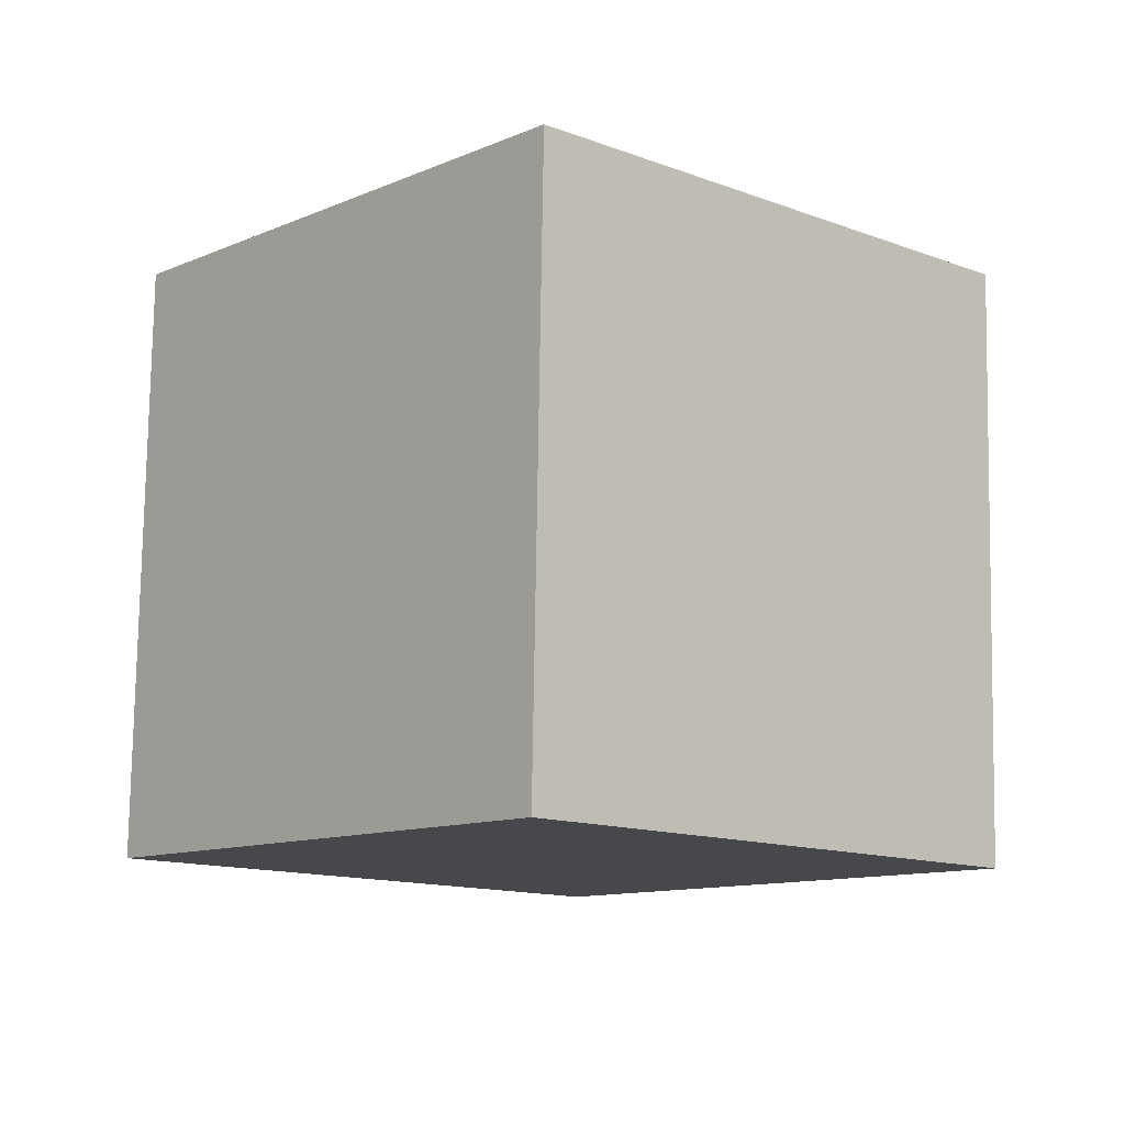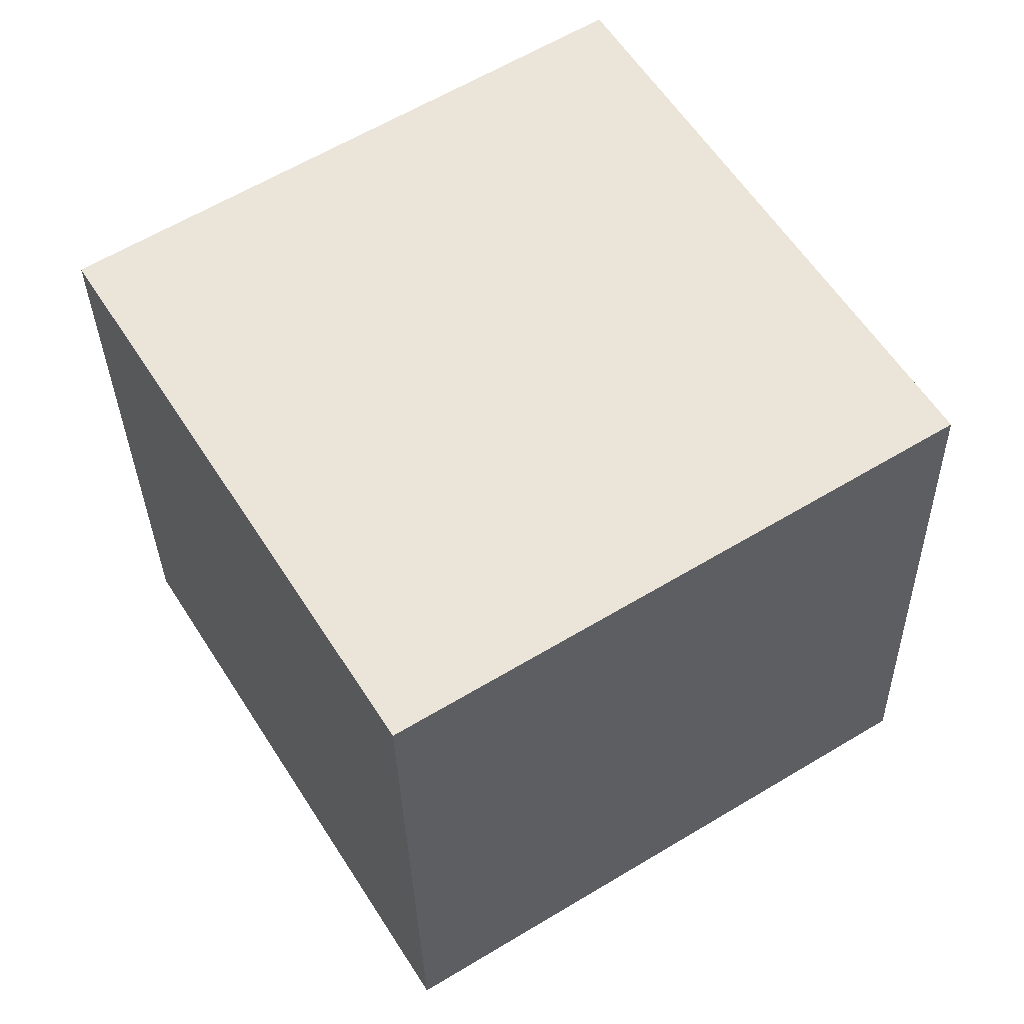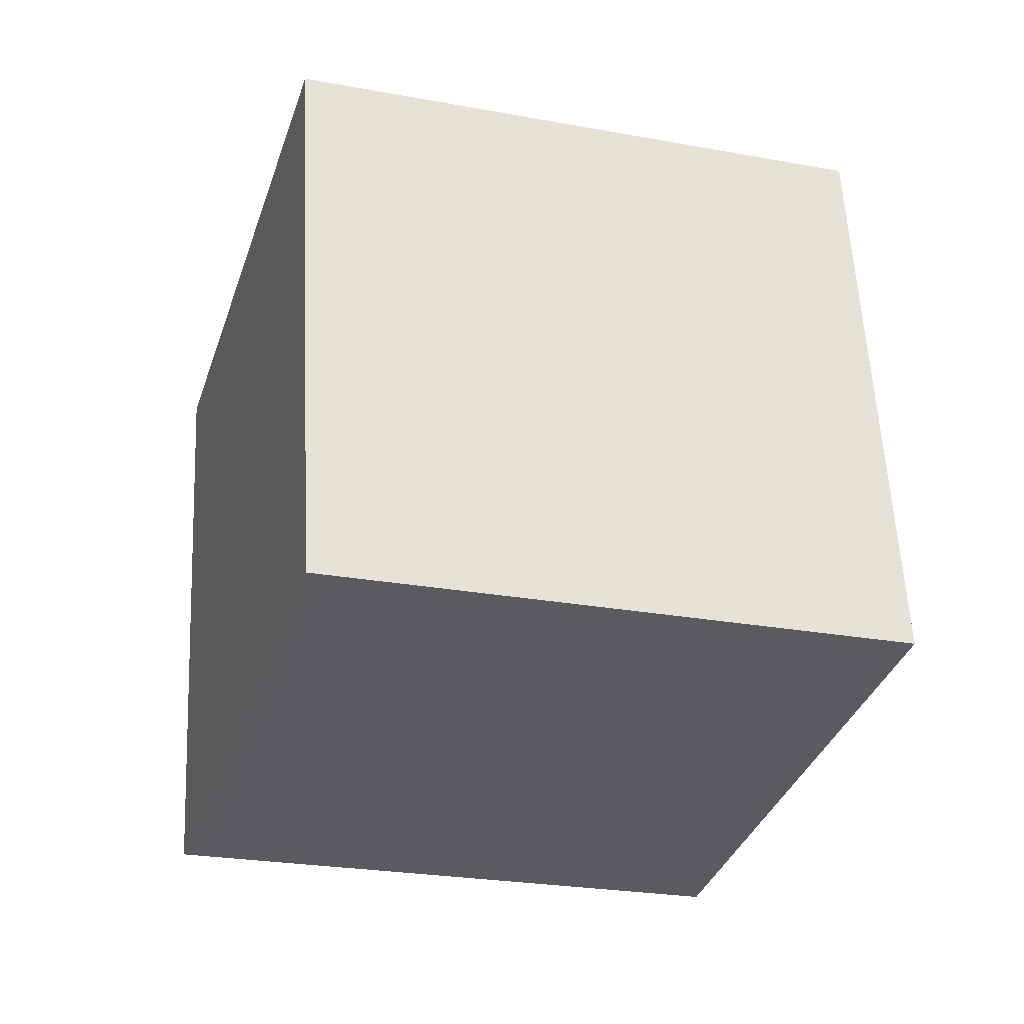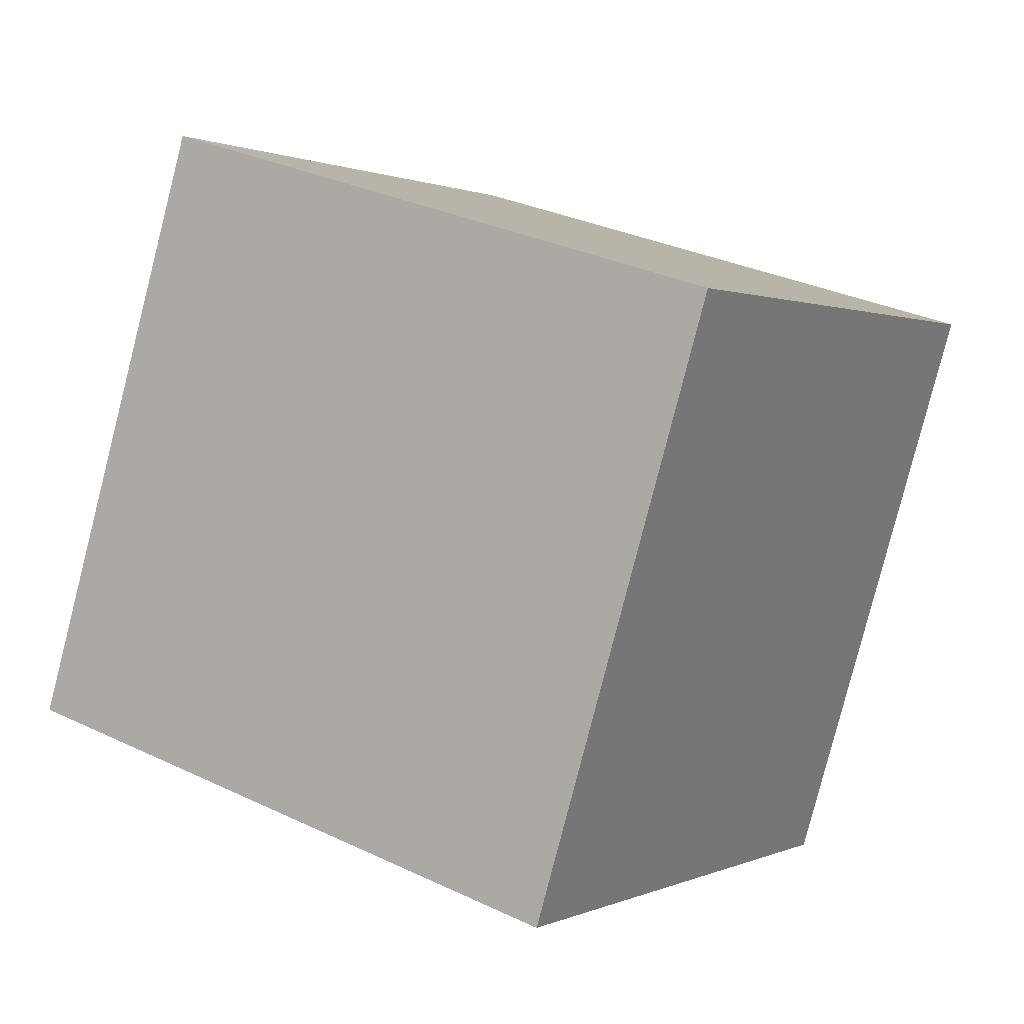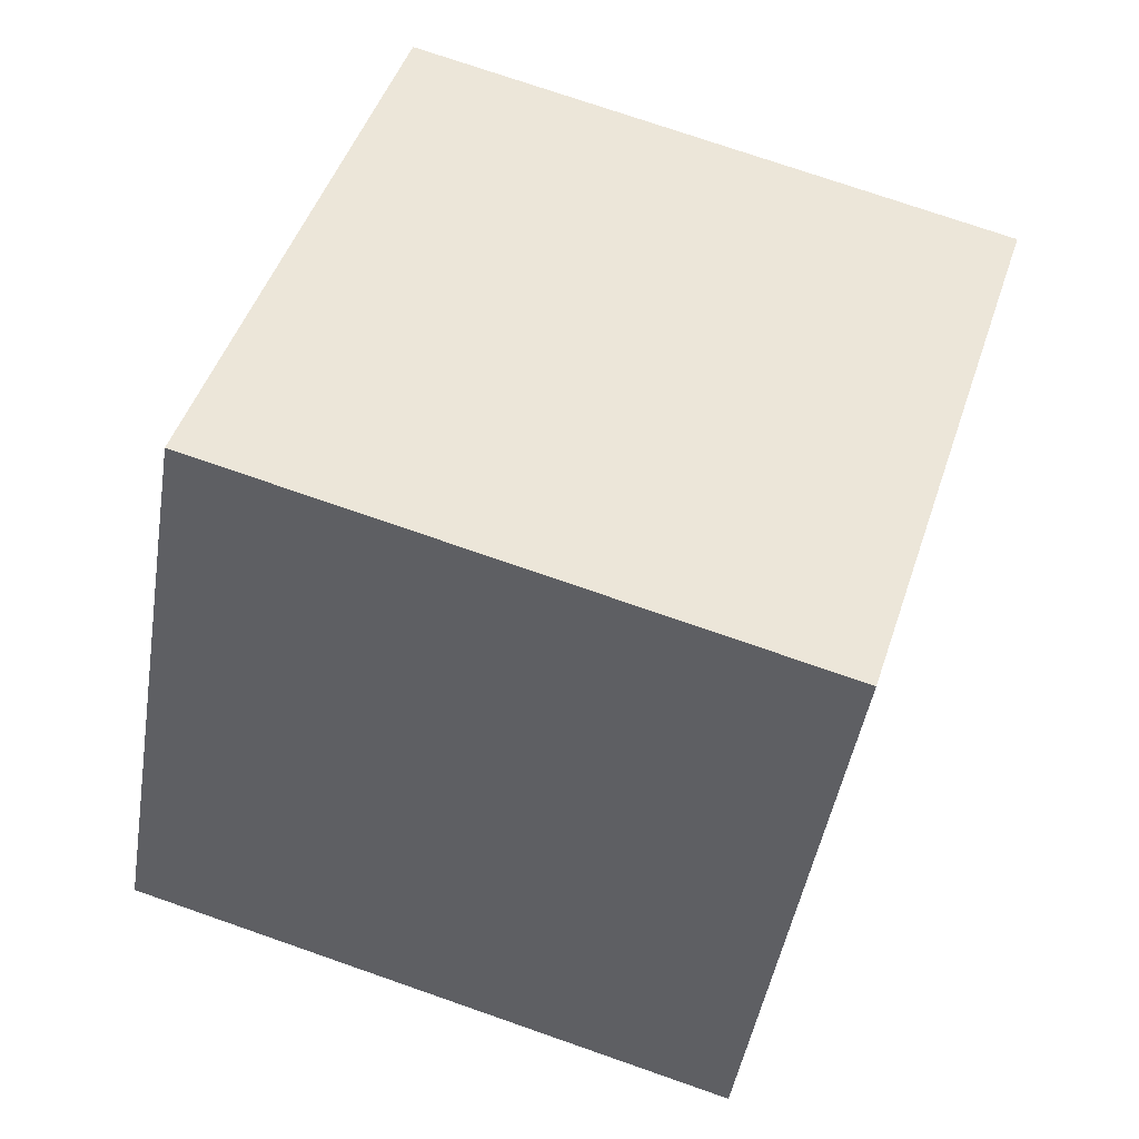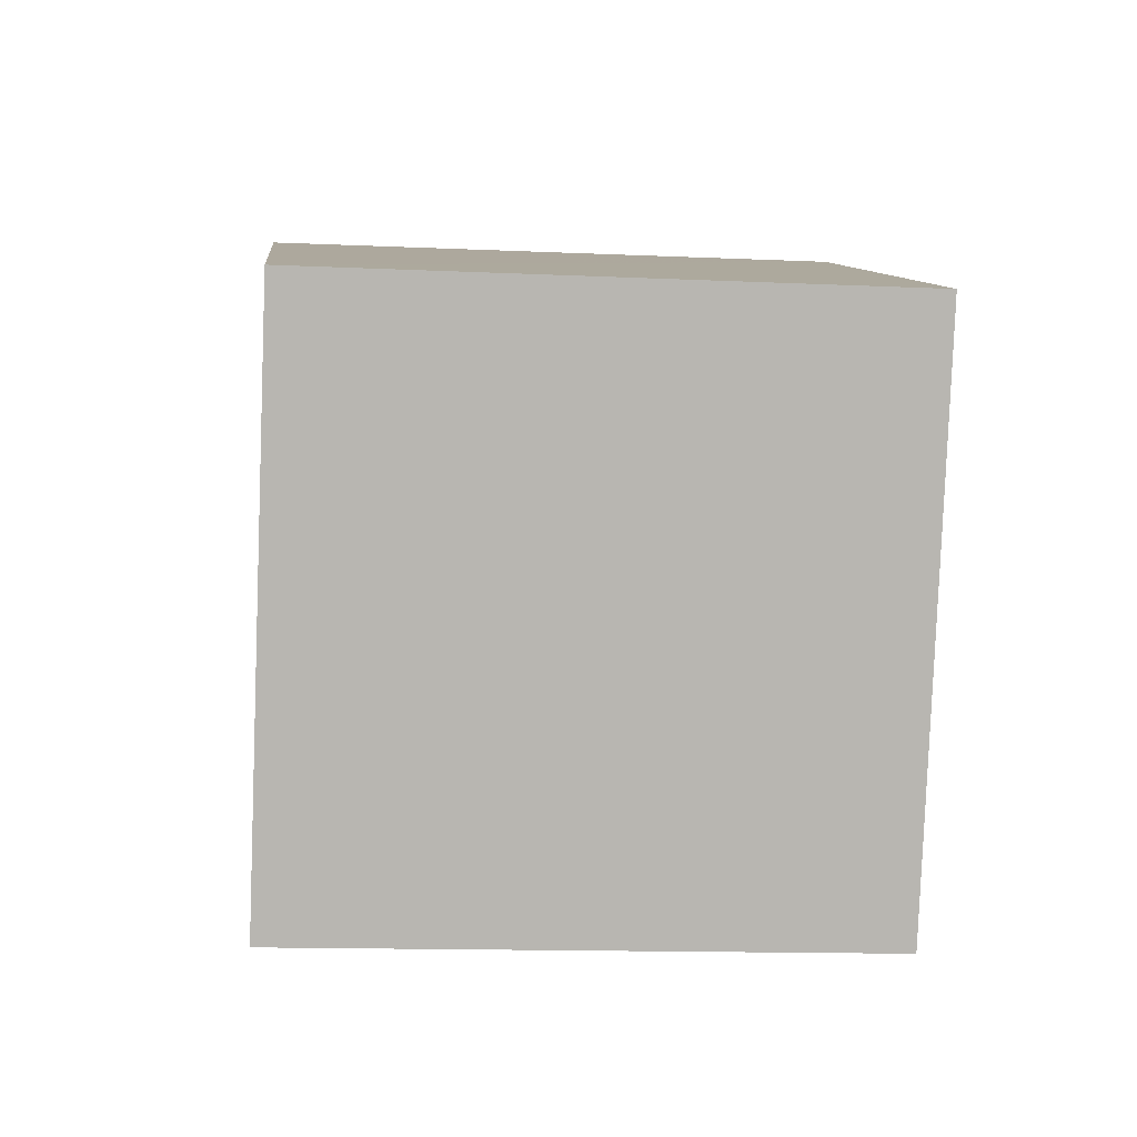
<metadata>
{"format":"obj","ext":"obj","renderer":"f3d","projection":"perspective","resolution":1024,"background":"white","views":[{"elev":-8.1,"azim":79.6,"up":"+Y"},{"elev":-33.4,"azim":-175.6,"up":"+Z"},{"elev":-30.8,"azim":14.8,"up":"+Y"},{"elev":-79.1,"azim":-11.1,"up":"+Z"},{"elev":77.6,"azim":-67.5,"up":"+Z"},{"elev":5.8,"azim":-153.8,"up":"+Y"}]}
</metadata>
<code>
v  1.223  2.012  2.287
v  0.6982  1.959  1.437
v  1.548  1.993  0.9097
v  2.073  2.045  1.76
v  1.28  1.013  2.314
v  0.7552  0.9607  1.464
v  1.605  0.9947  0.9363
v  2.129  1.047  1.786
f 3 1 2
f 5 7 6
f 1 3 4
f 1 6 2
f 7 5 8
f 2 7 3
f 6 1 5
f 3 8 4
f 7 2 6
f 1 8 5
f 8 3 7
f 8 1 4

</code>
